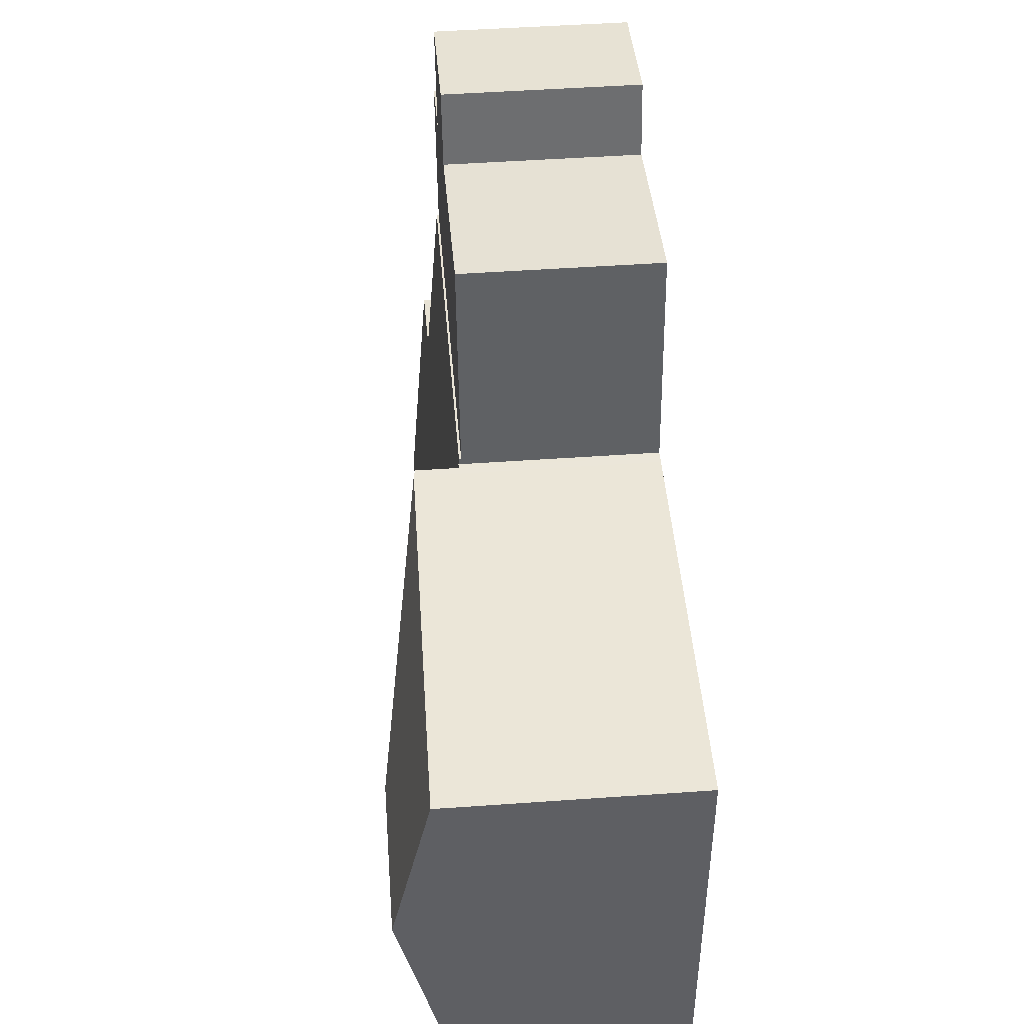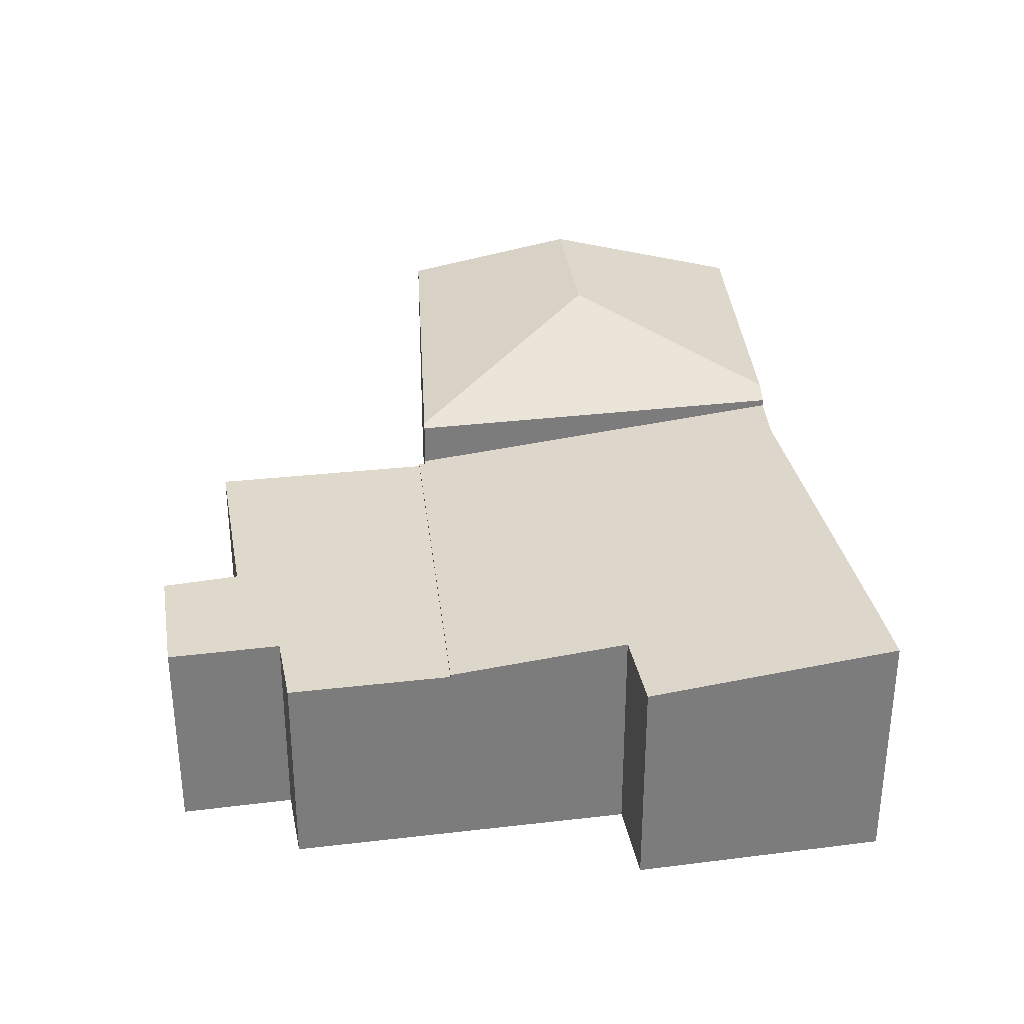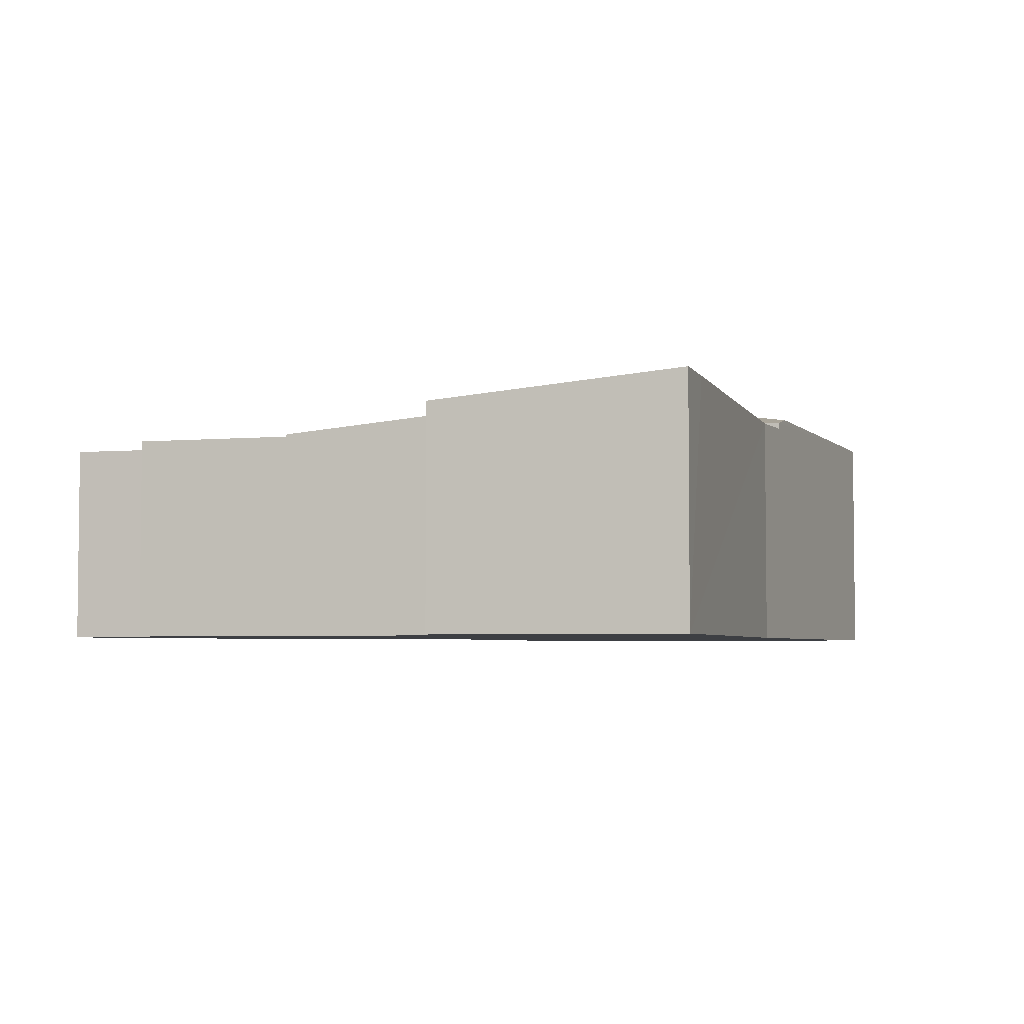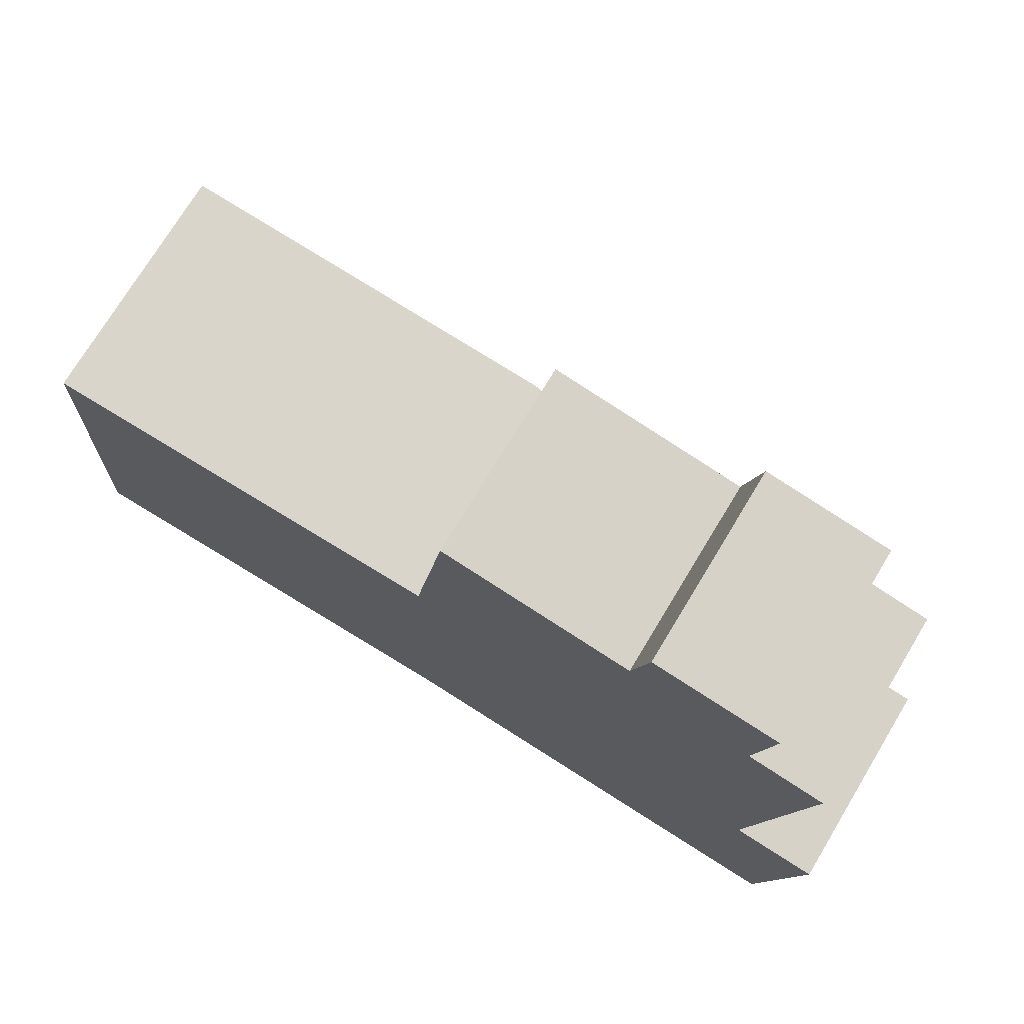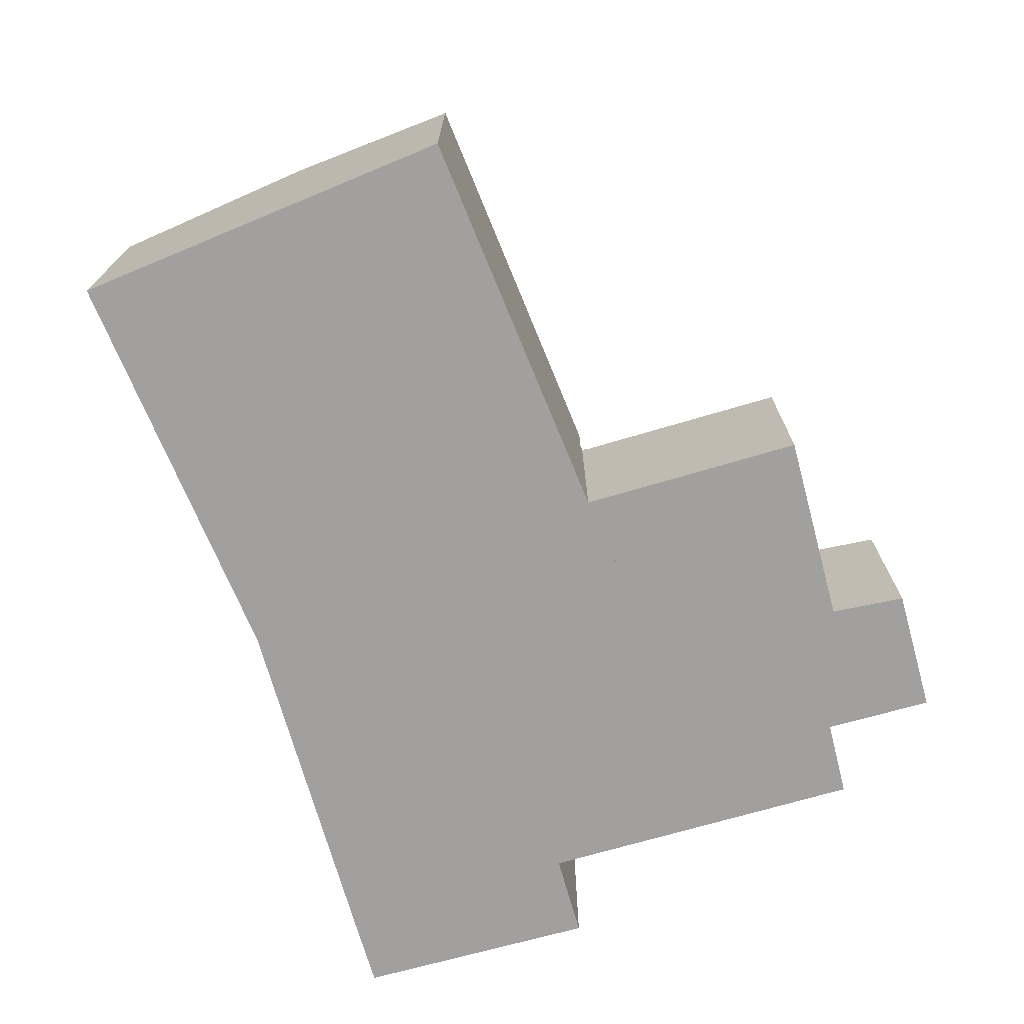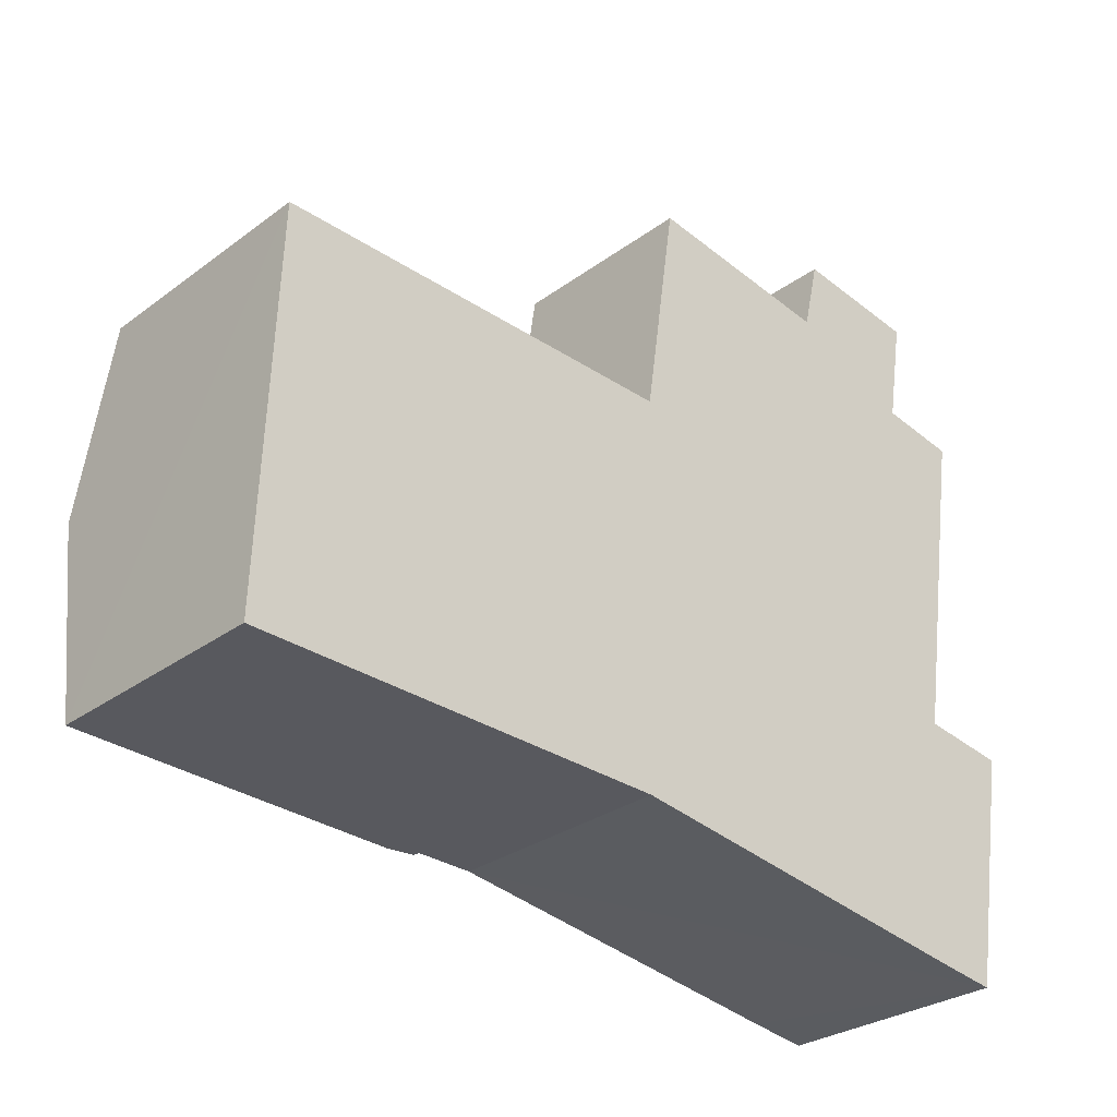
<metadata>
{"format":"obj","ext":"obj","renderer":"f3d","projection":"perspective","resolution":1024,"background":"white","views":[{"elev":49.2,"azim":-94.5,"up":"+Z"},{"elev":31.7,"azim":89.2,"up":"+Y"},{"elev":-4.1,"azim":115.1,"up":"+Y"},{"elev":73.4,"azim":31.1,"up":"+Z"},{"elev":-71.8,"azim":-65.2,"up":"+Y"},{"elev":-28.8,"azim":-42.3,"up":"+Z"}]}
</metadata>
<code>
v  5.579 4.135 -0.221
v  7.038 4.038 6.278
v  6.017 4.038 -0.239
v  2.934 4.83 3.209
v  6.907 4.067 6.283
v  0.138 4.83 3.489
v  0 4.06 2.486e-16
v  0.259 4.151 6.567
v  0.259 -4.021e-16 6.567
v  6.907 -3.847e-16 6.283
v  7.038 -3.844e-16 6.278
v  6.017 1.463e-17 -0.239
v  0 0 0
v  5.579 1.353e-17 -0.221
v  0.138 -2.136e-16 3.489
v  7.139 3.274 6.39
v  14.27 3.274 8.311
v  13.88 3.274 5.715
v  12.98 3.274 8.551
v  13.27 3.274 10.35
v  10.89 3.274 9.464
v  7.671 3.274 10.01
v  11.17 3.274 10.69
v  7.671 -6.132e-16 10.01
v  10.89 -5.795e-16 9.464
v  11.17 -6.546e-16 10.69
v  13.27 -6.338e-16 10.35
v  12.98 -5.236e-16 8.551
v  14.27 -5.089e-16 8.311
v  7.139 -3.913e-16 6.39
v  13.88 -3.499e-16 5.715
v  13.88 3.311 5.715
v  7.122 3.322 6.274
v  7.139 3.311 6.39
v  6.017 3.927 -0.239
v  6.984 3.921 -0.277
v  13.44 3.578 2.834
v  13.19 3.955 -1.272
v  14.87 3.586 2.609
v  14.2 3.96 -1.424
v  7.038 3.323 6.278
v  14.87 -1.598e-16 2.609
v  13.44 -1.735e-16 2.834
v  7.122 -3.842e-16 6.274
v  14.2 8.719e-17 -1.424
v  6.984 1.696e-17 -0.277
v  13.19 7.789e-17 -1.272
g defaultobject
f 1 2 3
f 2 1 4
f 2 4 5
f 6 1 7
f 1 6 4
f 5 6 8
f 6 5 4
f 9 5 8
f 5 9 10
f 5 10 2
f 2 10 11
f 11 3 2
f 3 11 12
f 3 7 1
f 7 3 12
f 7 12 13
f 13 12 14
f 6 9 8
f 9 6 7
f 9 7 15
f 15 7 13
f 10 12 11
f 12 10 9
f 12 9 14
f 14 9 15
f 14 15 13
f 16 17 18
f 17 16 19
f 19 16 20
f 20 16 21
f 21 16 22
f 23 20 21
f 24 21 22
f 21 24 25
f 26 20 23
f 20 26 27
f 28 17 19
f 17 28 29
f 25 23 21
f 23 25 26
f 30 22 16
f 22 30 24
f 27 19 20
f 19 27 28
f 29 18 17
f 18 29 31
f 31 16 18
f 16 31 30
f 30 25 24
f 25 27 26
f 27 25 30
f 27 30 28
f 28 30 31
f 28 31 29
f 32 33 34
f 33 32 35
f 35 32 36
f 36 32 37
f 36 37 38
f 38 37 39
f 38 39 40
f 35 41 33
f 37 42 39
f 42 37 43
f 11 33 41
f 33 11 44
f 30 32 34
f 32 30 31
f 39 45 40
f 45 39 42
f 32 43 37
f 43 32 31
f 45 38 40
f 38 45 36
f 36 45 46
f 46 45 47
f 36 12 35
f 12 36 46
f 12 41 35
f 41 12 11
f 44 34 33
f 34 44 30
f 42 43 45
f 46 11 12
f 11 46 47
f 11 47 44
f 44 47 30
f 30 47 43
f 30 43 31
f 43 47 45

</code>
